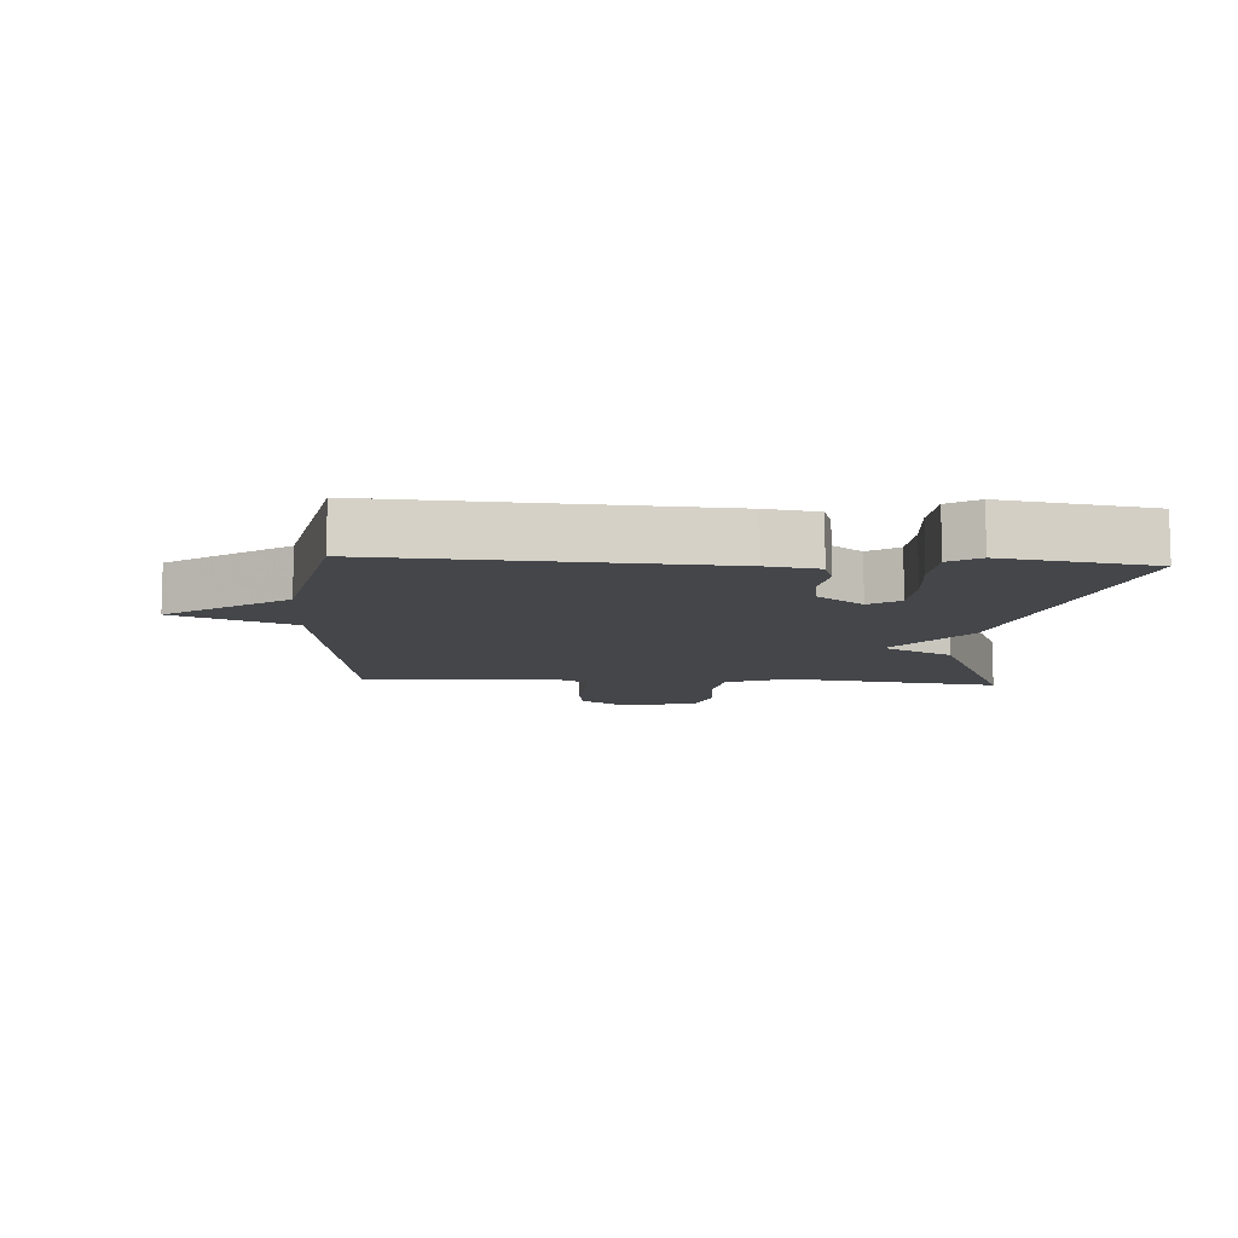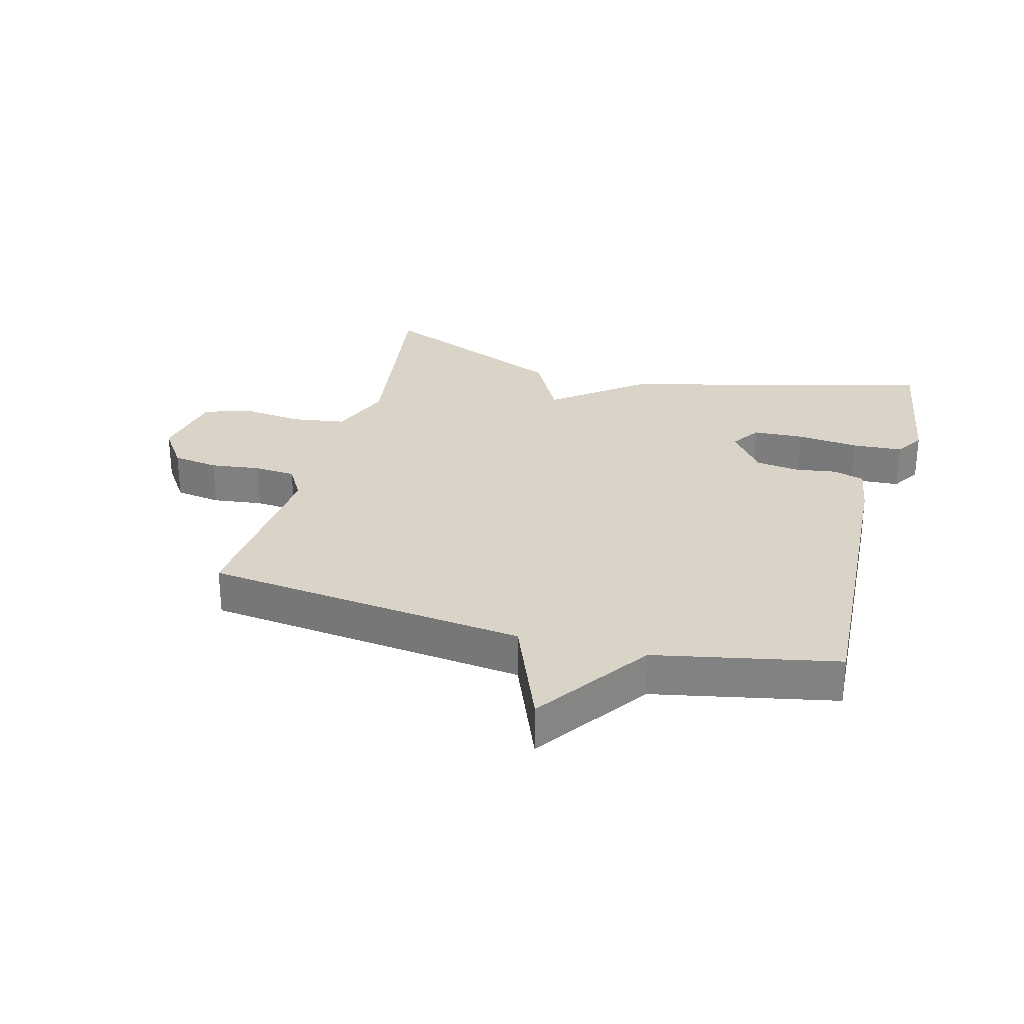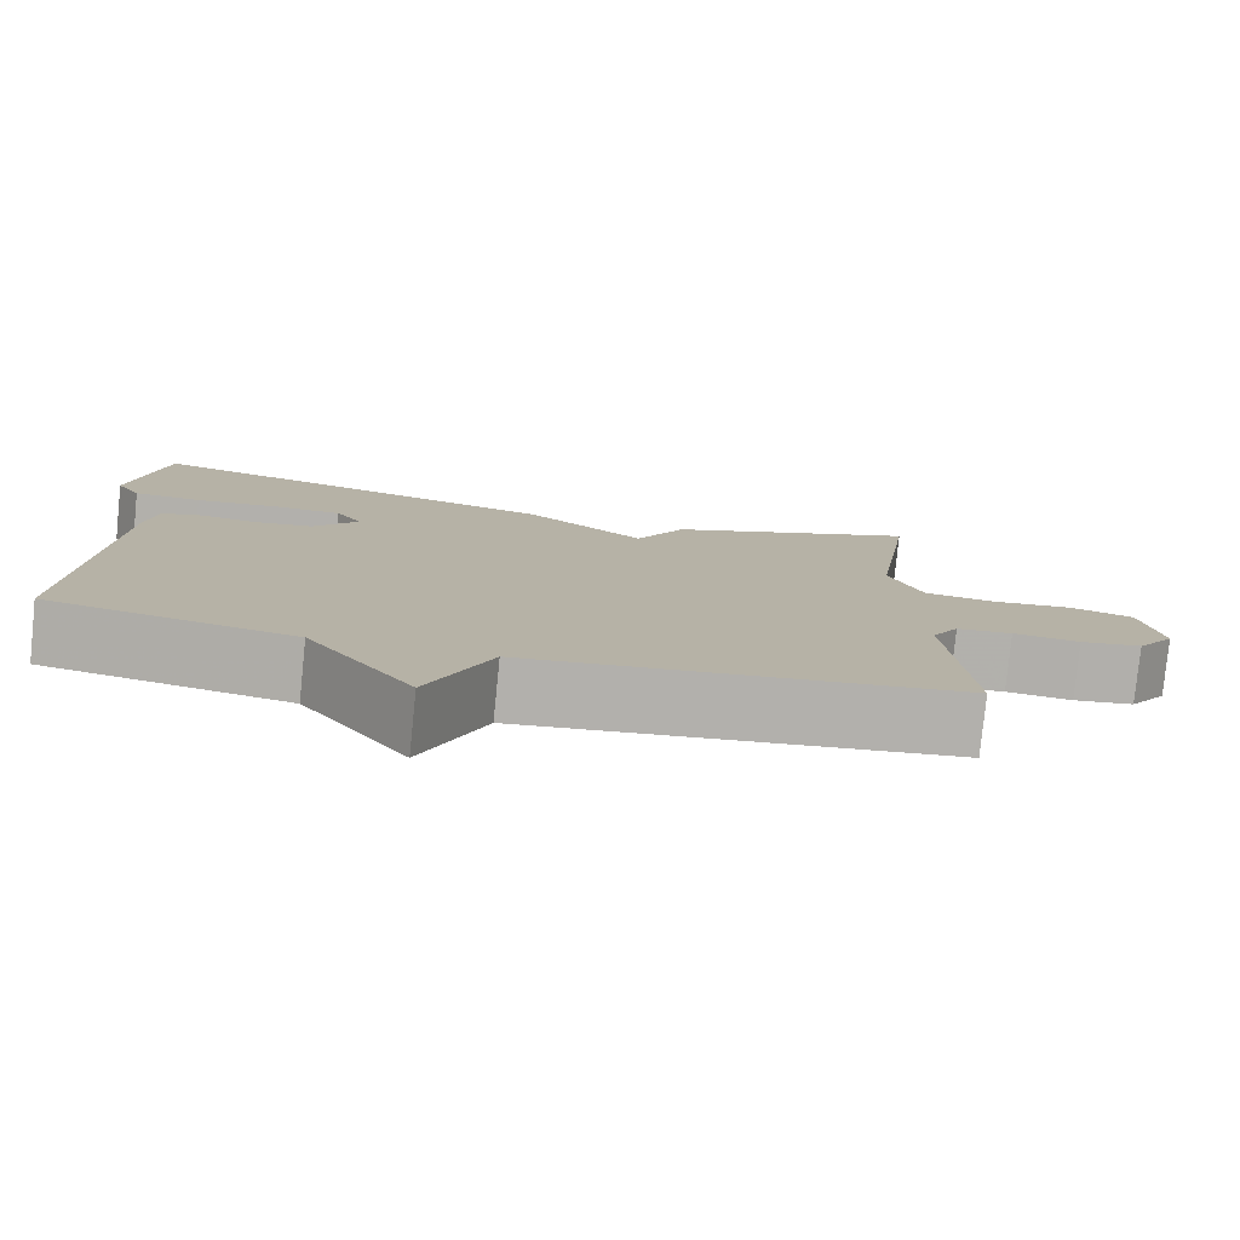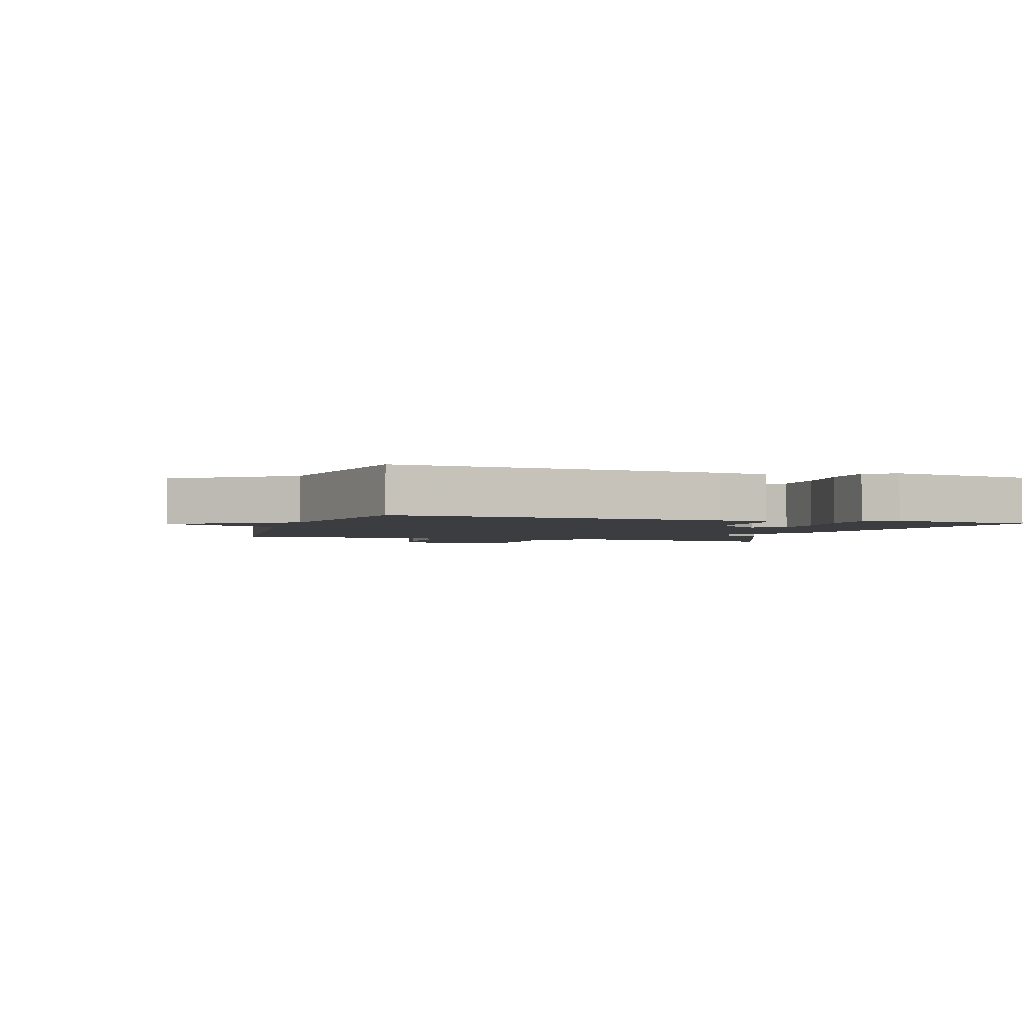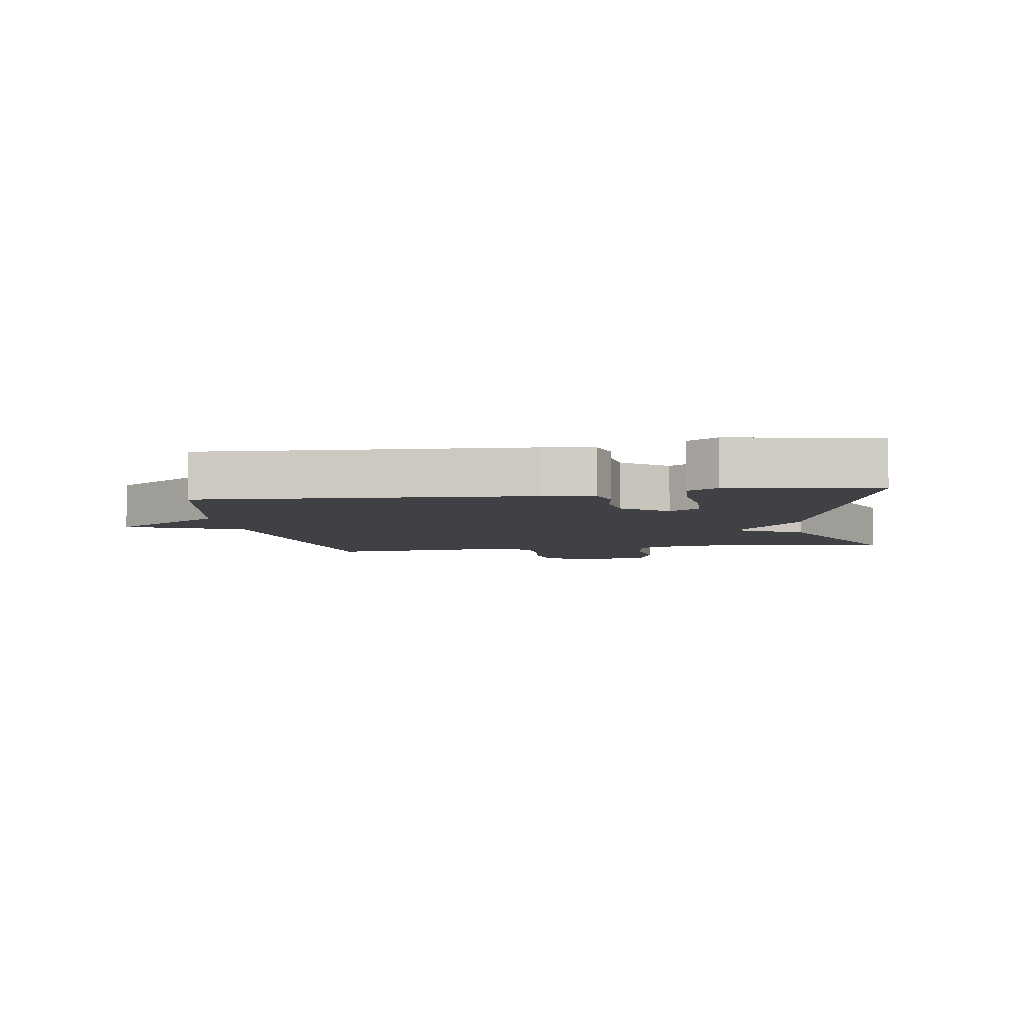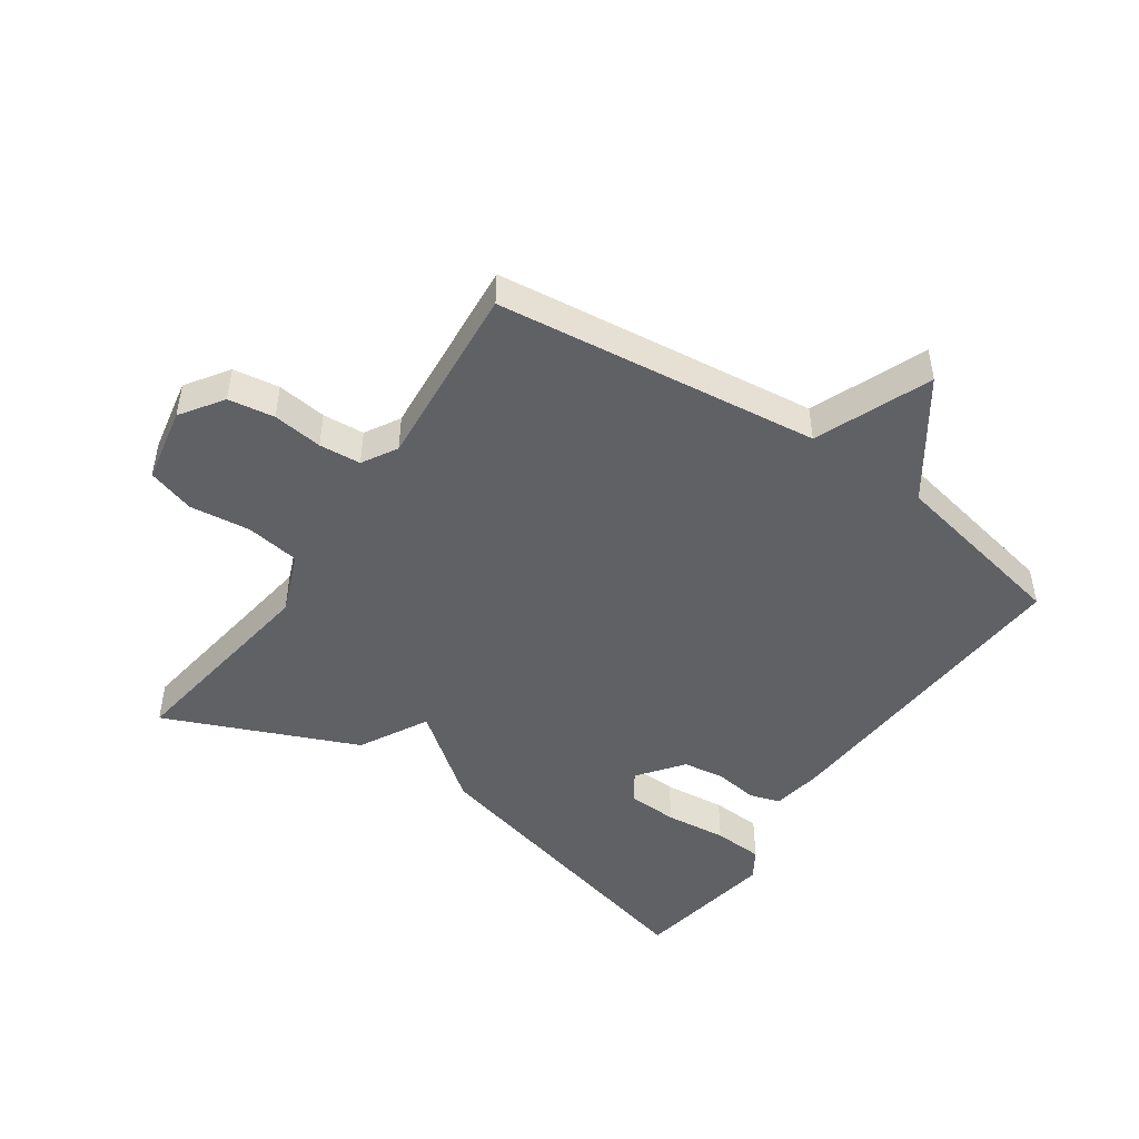
<metadata>
{"format":"obj","ext":"obj","renderer":"f3d","projection":"perspective","resolution":1024,"background":"white","views":[{"elev":-9.7,"azim":-93.5,"up":"+Y"},{"elev":28.7,"azim":-164.9,"up":"+Y"},{"elev":-78.9,"azim":-5.8,"up":"+Z"},{"elev":-2.5,"azim":-107.7,"up":"+Y"},{"elev":-5.5,"azim":-81.1,"up":"+Y"},{"elev":-47.4,"azim":145.6,"up":"+Y"}]}
</metadata>
<code>
v 0.5 0.07 0.5
v 0.453 0.07 0.168
v 0.492 0.07 0.07
v 0.577 0.07 0.057
v 0.673 0.07 0.068
v 0.748 0.07 0.044
v 0.771 0.07 -0.076
v 0.725 0.07 -0.143
v 0.652 0.07 -0.154
v 0.573 0.07 -0.144
v 0.507 0.07 -0.149
v 0.475 0.07 -0.204
v 0.5 0.07 -0.5
v -0.011 0.07 -0.559
v -0.085 0.07 -0.741
v -0.211 0.07 -0.559
v -0.5 0.07 -0.5
v -0.47 0.07 0.012
v -0.457 0.07 0.092
v -0.408 0.07 0.107
v -0.341 0.07 0.097
v -0.273 0.07 0.106
v -0.219 0.07 0.177
v -0.25 0.07 0.224
v -0.331 0.07 0.228
v -0.429 0.07 0.218
v -0.509 0.07 0.223
v -0.538 0.07 0.27
v -0.5 0.07 0.5
v -0.004 0.07 0.371
v 0.137 0.07 0.262
v 0.196 0.07 0.371
v 0.5 0 0.5
v 0.453 0 0.168
v 0.492 0 0.07
v 0.577 0 0.057
v 0.673 0 0.068
v 0.748 0 0.044
v 0.771 0 -0.076
v 0.725 0 -0.143
v 0.652 0 -0.154
v 0.573 0 -0.144
v 0.507 0 -0.149
v 0.475 0 -0.204
v 0.5 0 -0.5
v -0.011 0 -0.559
v -0.085 0 -0.741
v -0.211 0 -0.559
v -0.5 0 -0.5
v -0.47 0 0.012
v -0.457 0 0.092
v -0.408 0 0.107
v -0.341 0 0.097
v -0.273 0 0.106
v -0.219 0 0.177
v -0.25 0 0.224
v -0.331 0 0.228
v -0.429 0 0.218
v -0.509 0 0.223
v -0.538 0 0.27
v -0.5 0 0.5
v -0.004 0 0.371
v 0.137 0 0.262
v 0.196 0 0.371
f 31 32 1 2
f 29 30 31
f 28 29 31
f 27 28 31
f 25 26 27
f 25 27 31
f 24 25 31
f 31 2 3
f 24 31 3
f 23 24 3
f 19 20 21
f 18 19 21
f 17 18 21
f 16 17 21
f 16 21 22
f 15 16 22
f 14 15 22
f 14 22 23
f 13 14 23
f 12 13 23
f 8 9 10
f 7 8 10
f 6 7 10
f 5 6 10
f 4 5 10
f 4 10 11
f 11 12 23
f 4 11 23
f 3 4 23
f 34 33 64 63
f 63 62 61
f 63 61 60
f 63 60 59
f 59 58 57
f 63 59 57
f 63 57 56
f 35 34 63
f 35 63 56
f 35 56 55
f 53 52 51
f 53 51 50
f 53 50 49
f 53 49 48
f 54 53 48
f 54 48 47
f 54 47 46
f 55 54 46
f 55 46 45
f 55 45 44
f 42 41 40
f 42 40 39
f 42 39 38
f 42 38 37
f 42 37 36
f 43 42 36
f 55 44 43
f 55 43 36
f 55 36 35
f 1 33 34 2
f 2 34 35 3
f 3 35 36 4
f 4 36 37 5
f 5 37 38 6
f 6 38 39 7
f 7 39 40 8
f 8 40 41 9
f 9 41 42 10
f 10 42 43 11
f 11 43 44 12
f 12 44 45 13
f 13 45 46 14
f 14 46 47 15
f 15 47 48 16
f 16 48 49 17
f 17 49 50 18
f 18 50 51 19
f 19 51 52 20
f 20 52 53 21
f 21 53 54 22
f 22 54 55 23
f 23 55 56 24
f 24 56 57 25
f 25 57 58 26
f 26 58 59 27
f 27 59 60 28
f 28 60 61 29
f 29 61 62 30
f 30 62 63 31
f 31 63 64 32
f 32 64 33 1

</code>
